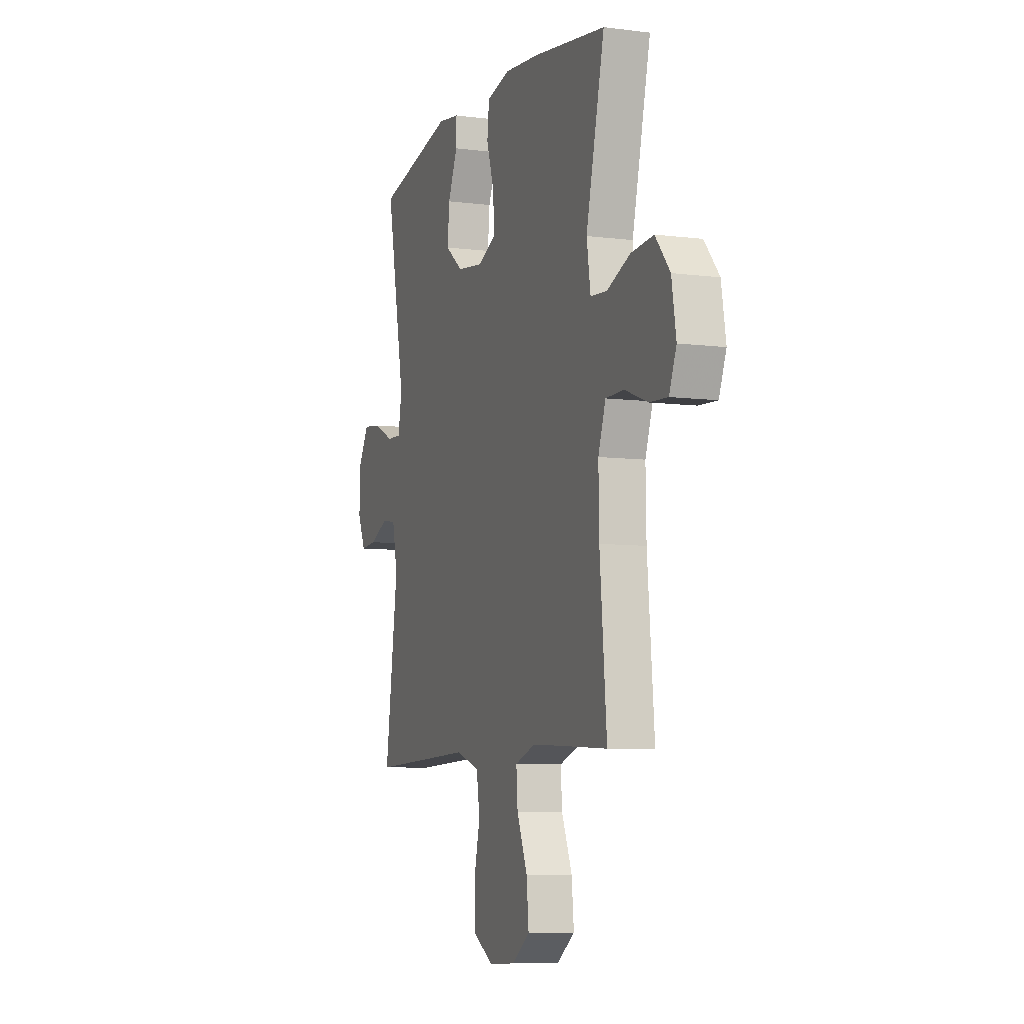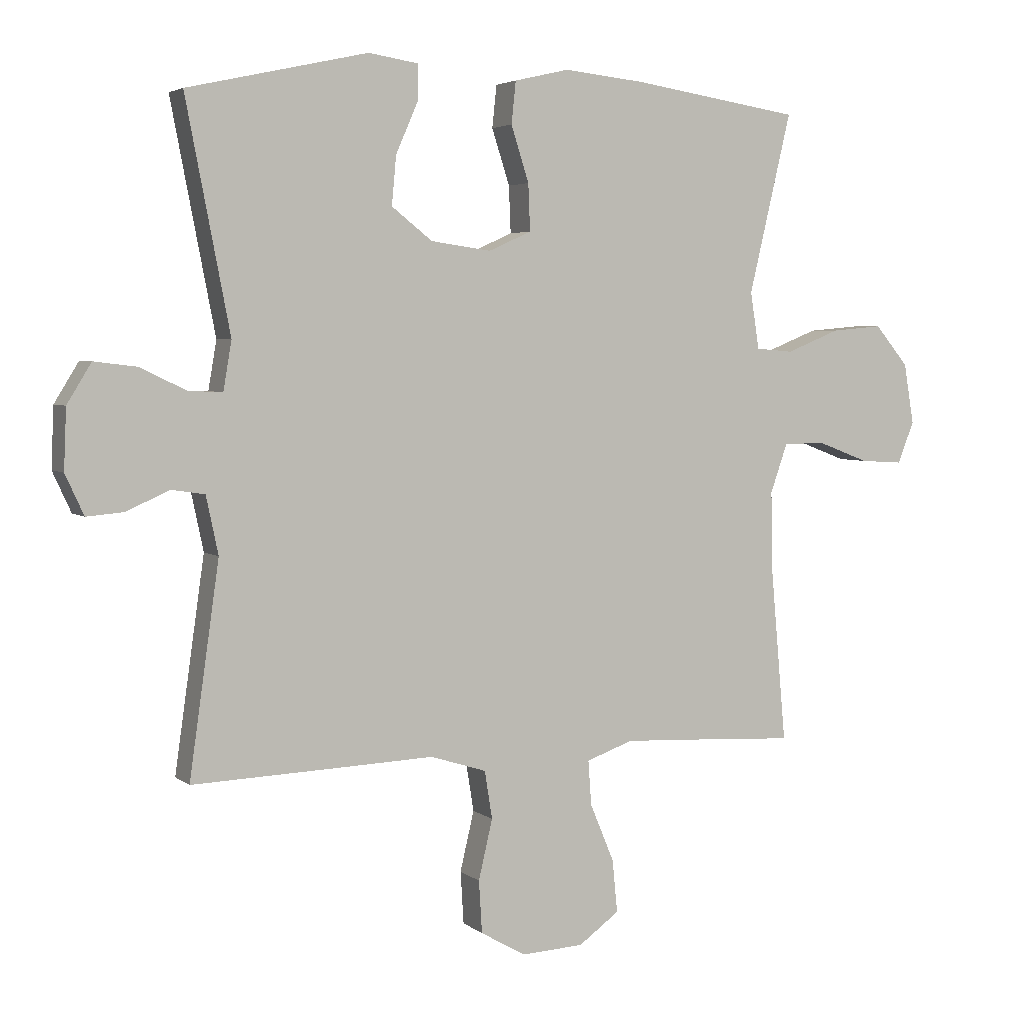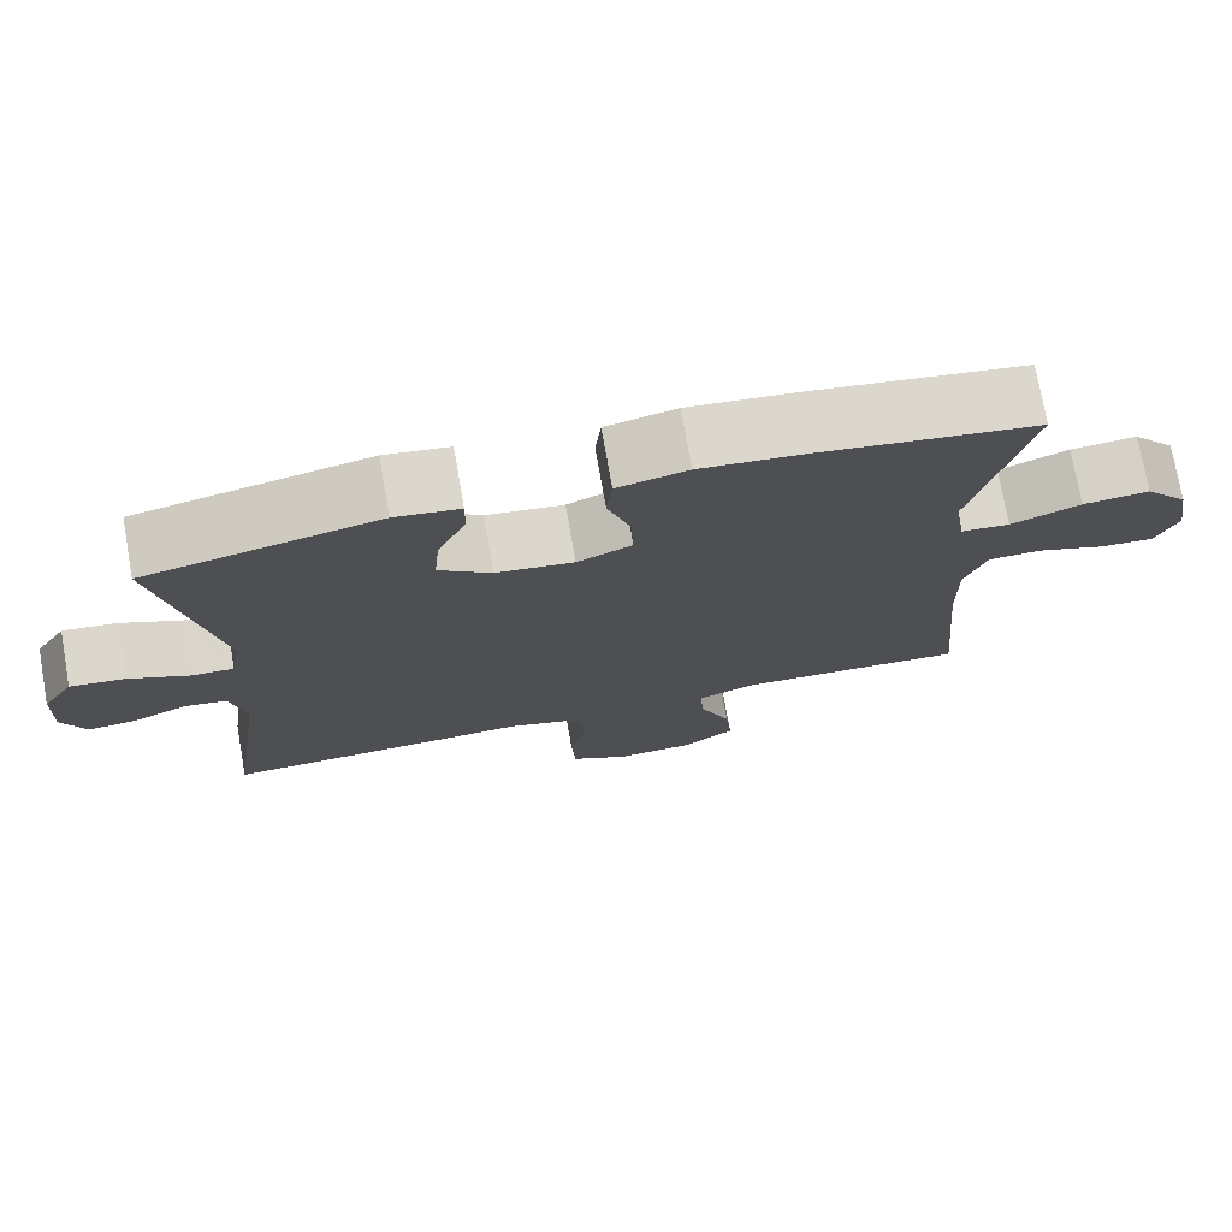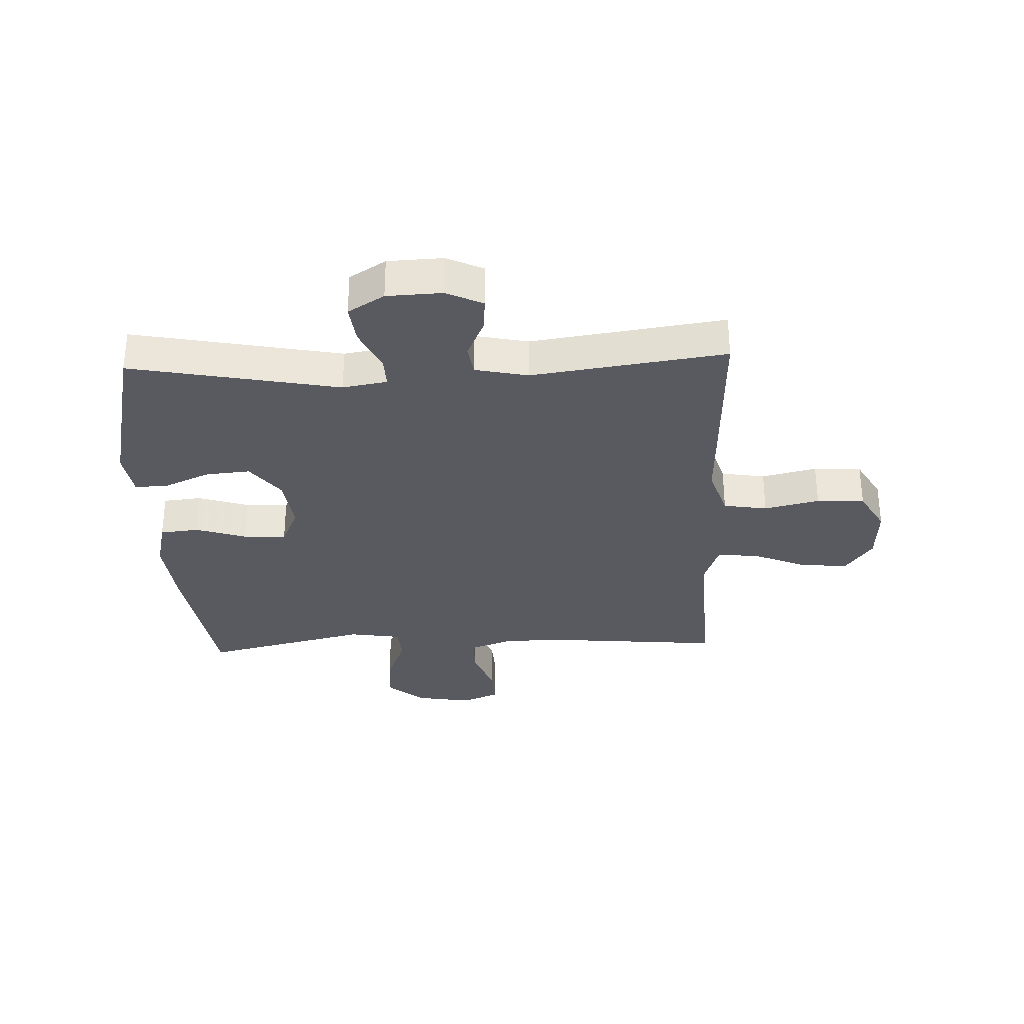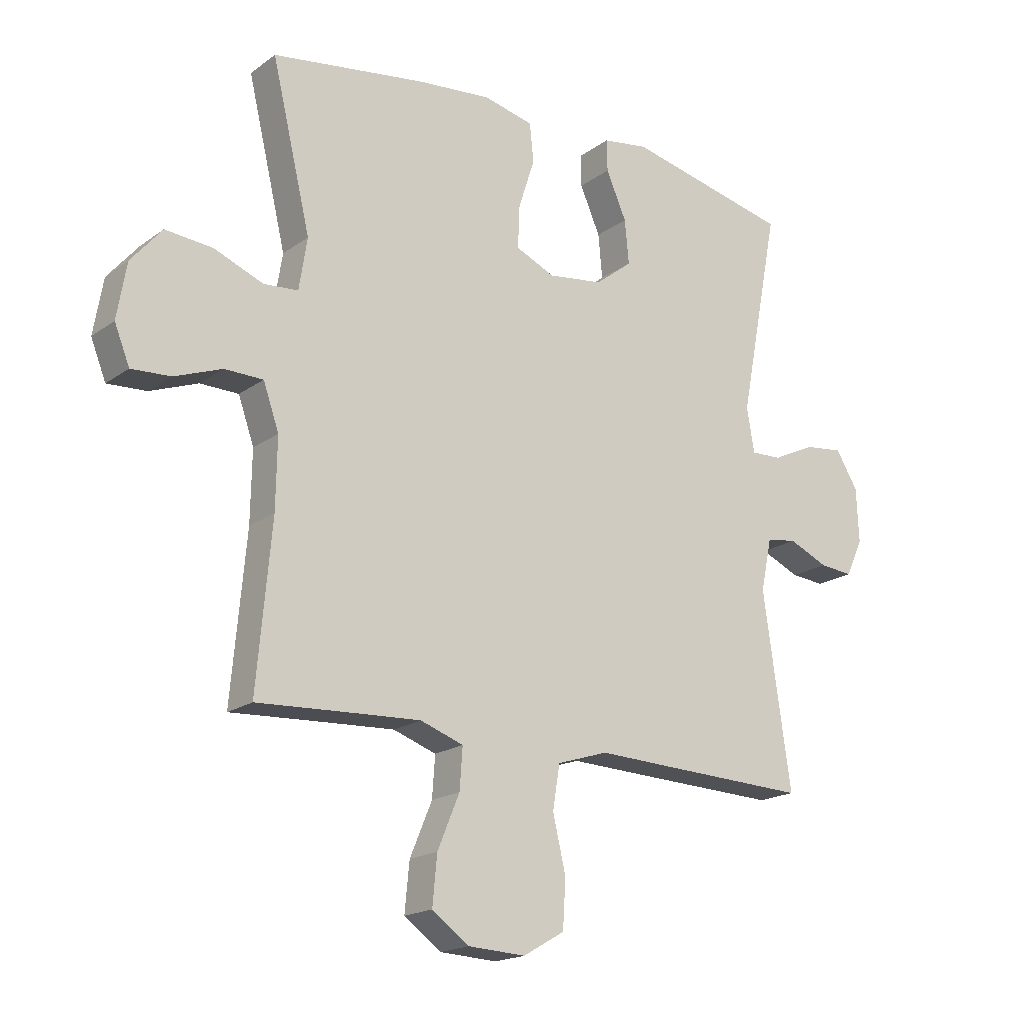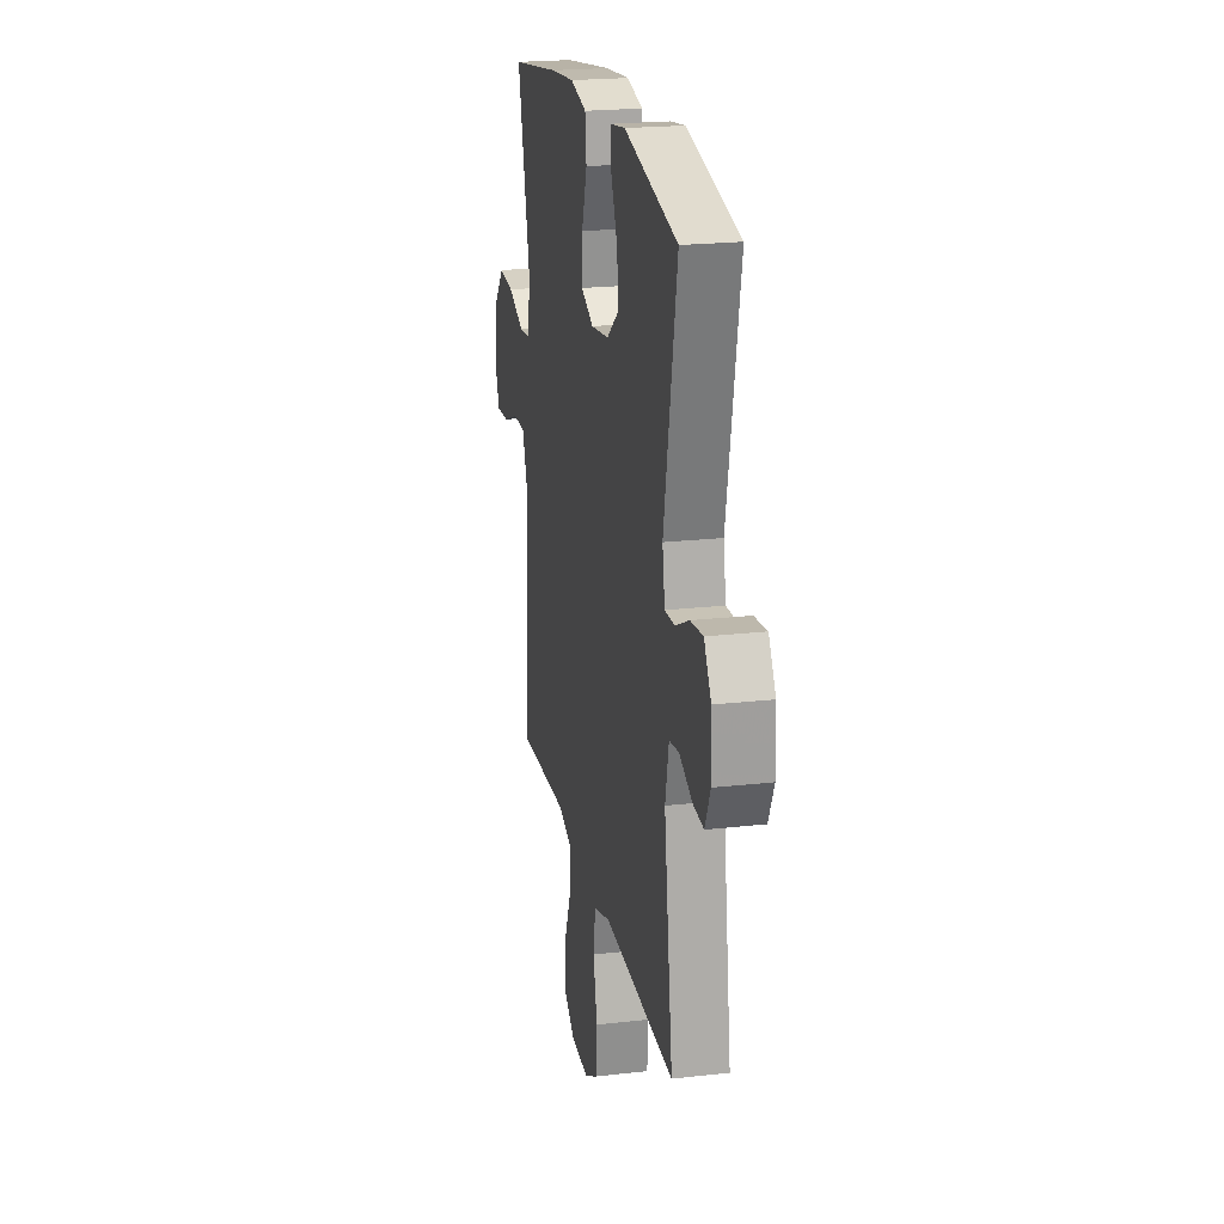
<metadata>
{"format":"obj","ext":"obj","renderer":"f3d","projection":"perspective","resolution":1024,"background":"white","views":[{"elev":-7.4,"azim":-110.0,"up":"+Z"},{"elev":4.0,"azim":155.1,"up":"+Z"},{"elev":74.9,"azim":170.0,"up":"+Z"},{"elev":-31.9,"azim":92.3,"up":"+Y"},{"elev":-18.5,"azim":-36.5,"up":"+Z"},{"elev":21.6,"azim":78.7,"up":"+Z"}]}
</metadata>
<code>
v 0.5 0.07 0.5
v 0.431 0.07 0.144
v 0.444 0.07 0.068
v 0.497 0.07 0.07
v 0.57 0.07 0.105
v 0.637 0.07 0.113
v 0.675 0.07 0.051
v 0.679 0.07 -0.043
v 0.65 0.07 -0.106
v 0.592 0.07 -0.101
v 0.524 0.07 -0.071
v 0.472 0.07 -0.079
v 0.453 0.07 -0.169
v 0.5 0.07 -0.5
v 0.249 0.07 -0.491
v 0.119 0.07 -0.486
v 0.031 0.07 -0.514
v 0.019 0.07 -0.589
v 0.041 0.07 -0.683
v 0.036 0.07 -0.765
v -0.035 0.07 -0.806
v -0.133 0.07 -0.801
v -0.197 0.07 -0.755
v -0.189 0.07 -0.672
v -0.151 0.07 -0.581
v -0.146 0.07 -0.511
v -0.22 0.07 -0.485
v -0.338 0.07 -0.491
v -0.5 0.07 -0.5
v -0.475 0.07 -0.221
v -0.473 0.07 -0.101
v -0.5 0.07 -0.024
v -0.566 0.07 -0.023
v -0.648 0.07 -0.054
v -0.715 0.07 -0.058
v -0.741 0.07 0.007
v -0.725 0.07 0.102
v -0.672 0.07 0.165
v -0.591 0.07 0.158
v -0.506 0.07 0.124
v -0.447 0.07 0.129
v -0.433 0.07 0.218
v -0.5 0.07 0.5
v -0.236 0.07 0.54
v -0.107 0.07 0.553
v -0.021 0.07 0.533
v -0.014 0.07 0.467
v -0.042 0.07 0.38
v -0.045 0.07 0.307
v 0.022 0.07 0.277
v 0.117 0.07 0.29
v 0.181 0.07 0.34
v 0.174 0.07 0.416
v 0.139 0.07 0.496
v 0.138 0.07 0.551
v 0.217 0.07 0.563
v 0.5 0 0.5
v 0.431 0 0.144
v 0.444 0 0.068
v 0.497 0 0.07
v 0.57 0 0.105
v 0.637 0 0.113
v 0.675 0 0.051
v 0.679 0 -0.043
v 0.65 0 -0.106
v 0.592 0 -0.101
v 0.524 0 -0.071
v 0.472 0 -0.079
v 0.453 0 -0.169
v 0.5 0 -0.5
v 0.249 0 -0.491
v 0.119 0 -0.486
v 0.031 0 -0.514
v 0.019 0 -0.589
v 0.041 0 -0.683
v 0.036 0 -0.765
v -0.035 0 -0.806
v -0.133 0 -0.801
v -0.197 0 -0.755
v -0.189 0 -0.672
v -0.151 0 -0.581
v -0.146 0 -0.511
v -0.22 0 -0.485
v -0.338 0 -0.491
v -0.5 0 -0.5
v -0.475 0 -0.221
v -0.473 0 -0.101
v -0.5 0 -0.024
v -0.566 0 -0.023
v -0.648 0 -0.054
v -0.715 0 -0.058
v -0.741 0 0.007
v -0.725 0 0.102
v -0.672 0 0.165
v -0.591 0 0.158
v -0.506 0 0.124
v -0.447 0 0.129
v -0.433 0 0.218
v -0.5 0 0.5
v -0.236 0 0.54
v -0.107 0 0.553
v -0.021 0 0.533
v -0.014 0 0.467
v -0.042 0 0.38
v -0.045 0 0.307
v 0.022 0 0.277
v 0.117 0 0.29
v 0.181 0 0.34
v 0.174 0 0.416
v 0.139 0 0.496
v 0.138 0 0.551
v 0.217 0 0.563
f 53 54 55 56
f 52 53 56 1
f 51 52 1 2
f 50 51 2 3
f 49 50 3
f 45 46 47 48
f 45 48 49
f 42 43 44 45
f 41 42 45 49
f 37 38 39 40
f 37 40 41
f 36 37 41
f 33 34 35 36
f 32 33 36 41
f 31 32 41 49
f 28 29 30
f 27 28 30 31
f 26 27 31 49
f 22 23 24 25
f 18 19 20 21
f 17 18 21 22
f 13 14 15 16
f 12 13 16 17
f 8 9 10 11
f 8 11 12
f 7 8 12
f 4 5 6 7
f 3 4 7 12
f 49 3 12 17
f 25 26 49
f 17 22 25 49
f 112 111 110 109
f 57 112 109 108
f 58 57 108 107
f 59 58 107 106
f 59 106 105
f 104 103 102 101
f 105 104 101
f 101 100 99 98
f 105 101 98 97
f 96 95 94 93
f 97 96 93
f 97 93 92
f 92 91 90 89
f 97 92 89 88
f 105 97 88 87
f 86 85 84
f 87 86 84 83
f 105 87 83 82
f 81 80 79 78
f 77 76 75 74
f 78 77 74 73
f 72 71 70 69
f 73 72 69 68
f 67 66 65 64
f 68 67 64
f 68 64 63
f 63 62 61 60
f 68 63 60 59
f 73 68 59 105
f 105 82 81
f 105 81 78 73
f 1 57 58 2
f 2 58 59 3
f 3 59 60 4
f 4 60 61 5
f 5 61 62 6
f 6 62 63 7
f 7 63 64 8
f 8 64 65 9
f 9 65 66 10
f 10 66 67 11
f 11 67 68 12
f 12 68 69 13
f 13 69 70 14
f 14 70 71 15
f 15 71 72 16
f 16 72 73 17
f 17 73 74 18
f 18 74 75 19
f 19 75 76 20
f 20 76 77 21
f 21 77 78 22
f 22 78 79 23
f 23 79 80 24
f 24 80 81 25
f 25 81 82 26
f 26 82 83 27
f 27 83 84 28
f 28 84 85 29
f 29 85 86 30
f 30 86 87 31
f 31 87 88 32
f 32 88 89 33
f 33 89 90 34
f 34 90 91 35
f 35 91 92 36
f 36 92 93 37
f 37 93 94 38
f 38 94 95 39
f 39 95 96 40
f 40 96 97 41
f 41 97 98 42
f 42 98 99 43
f 43 99 100 44
f 44 100 101 45
f 45 101 102 46
f 46 102 103 47
f 47 103 104 48
f 48 104 105 49
f 49 105 106 50
f 50 106 107 51
f 51 107 108 52
f 52 108 109 53
f 53 109 110 54
f 54 110 111 55
f 55 111 112 56
f 56 112 57 1

</code>
